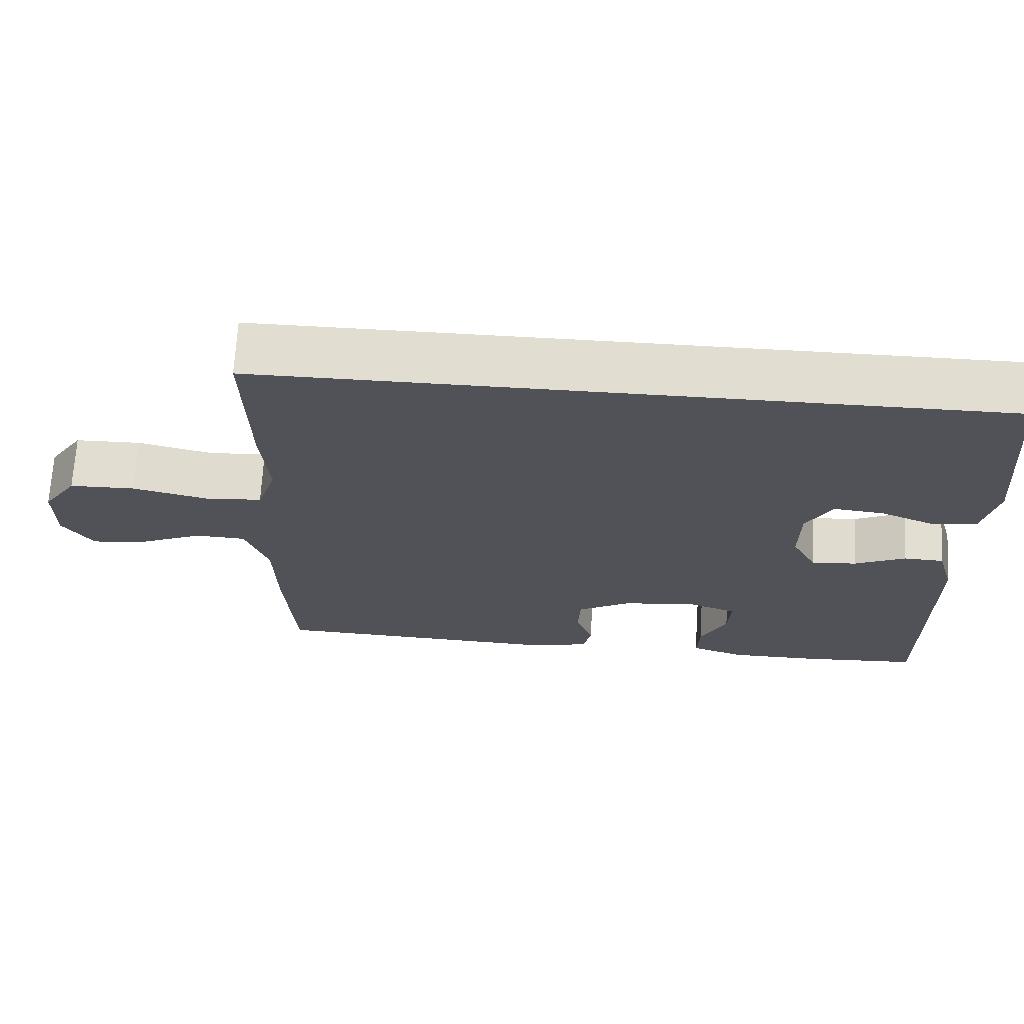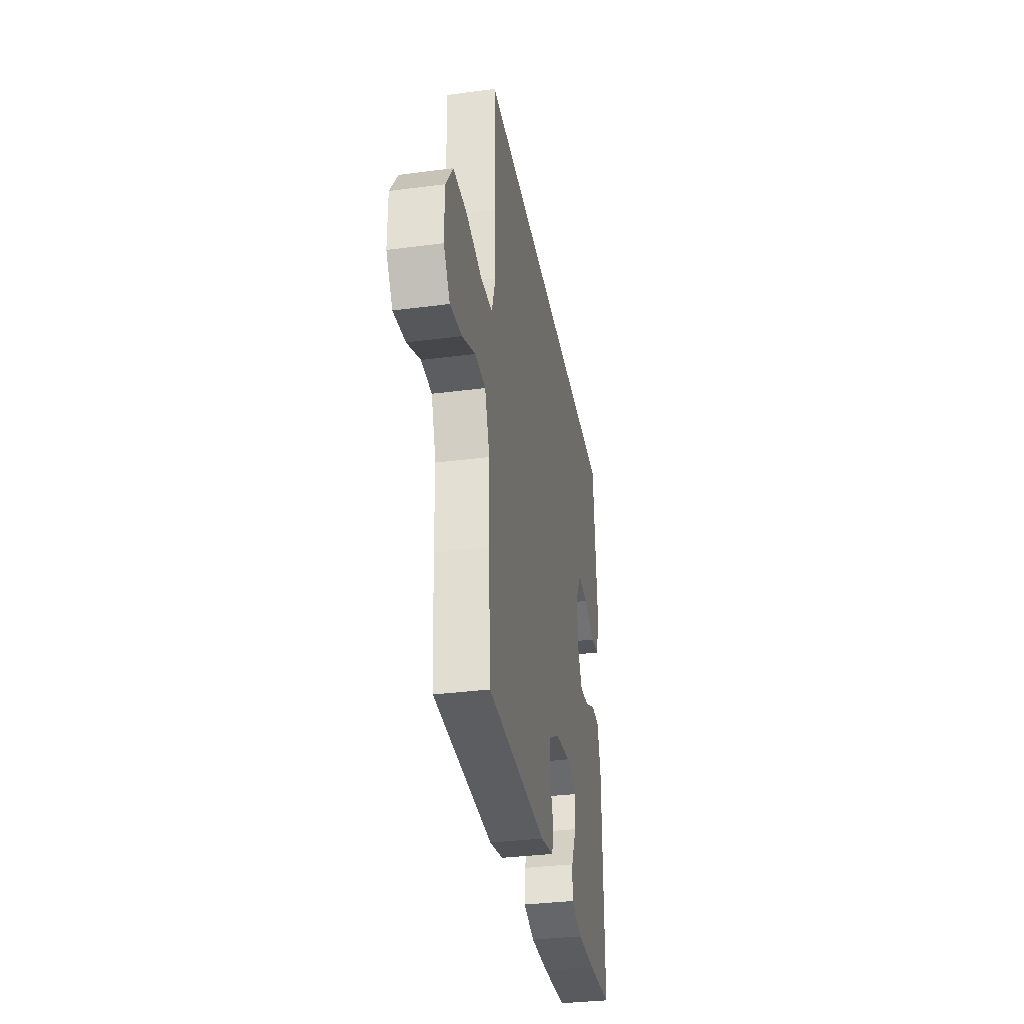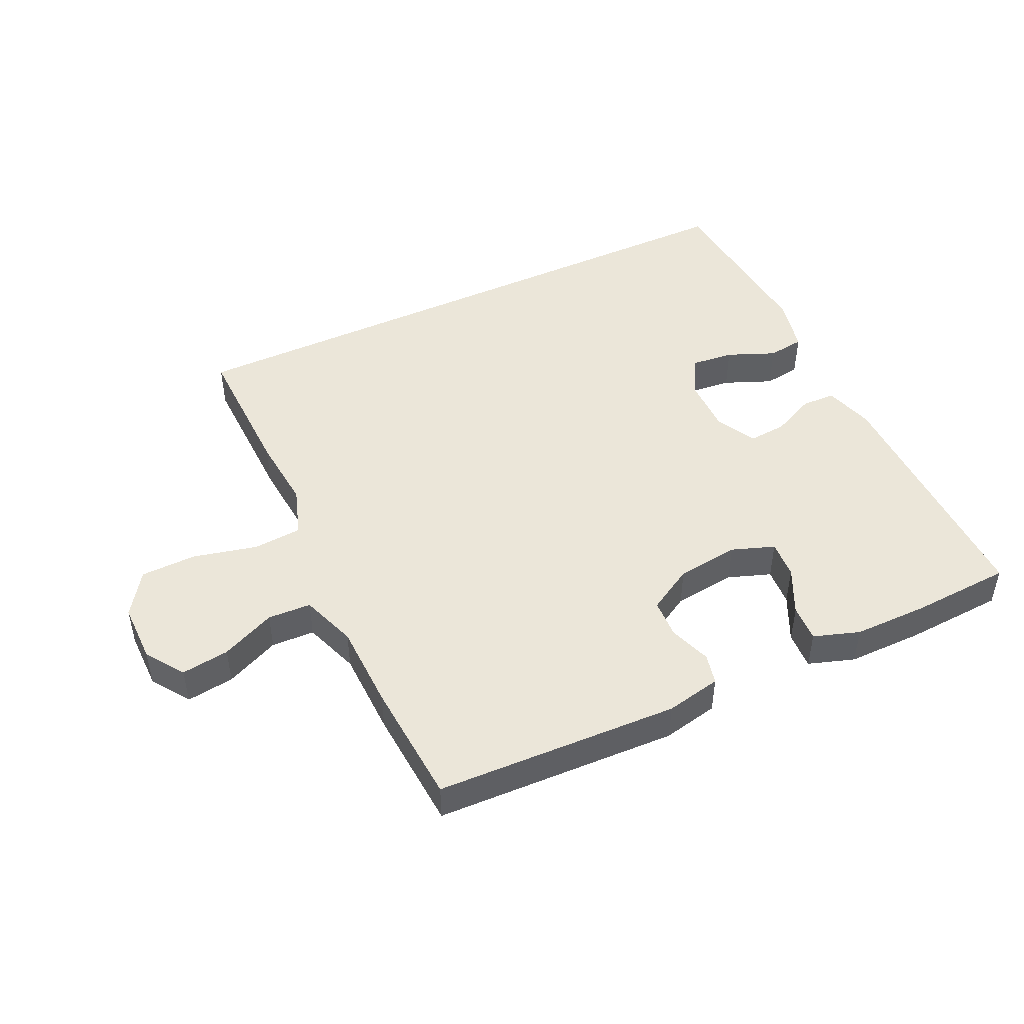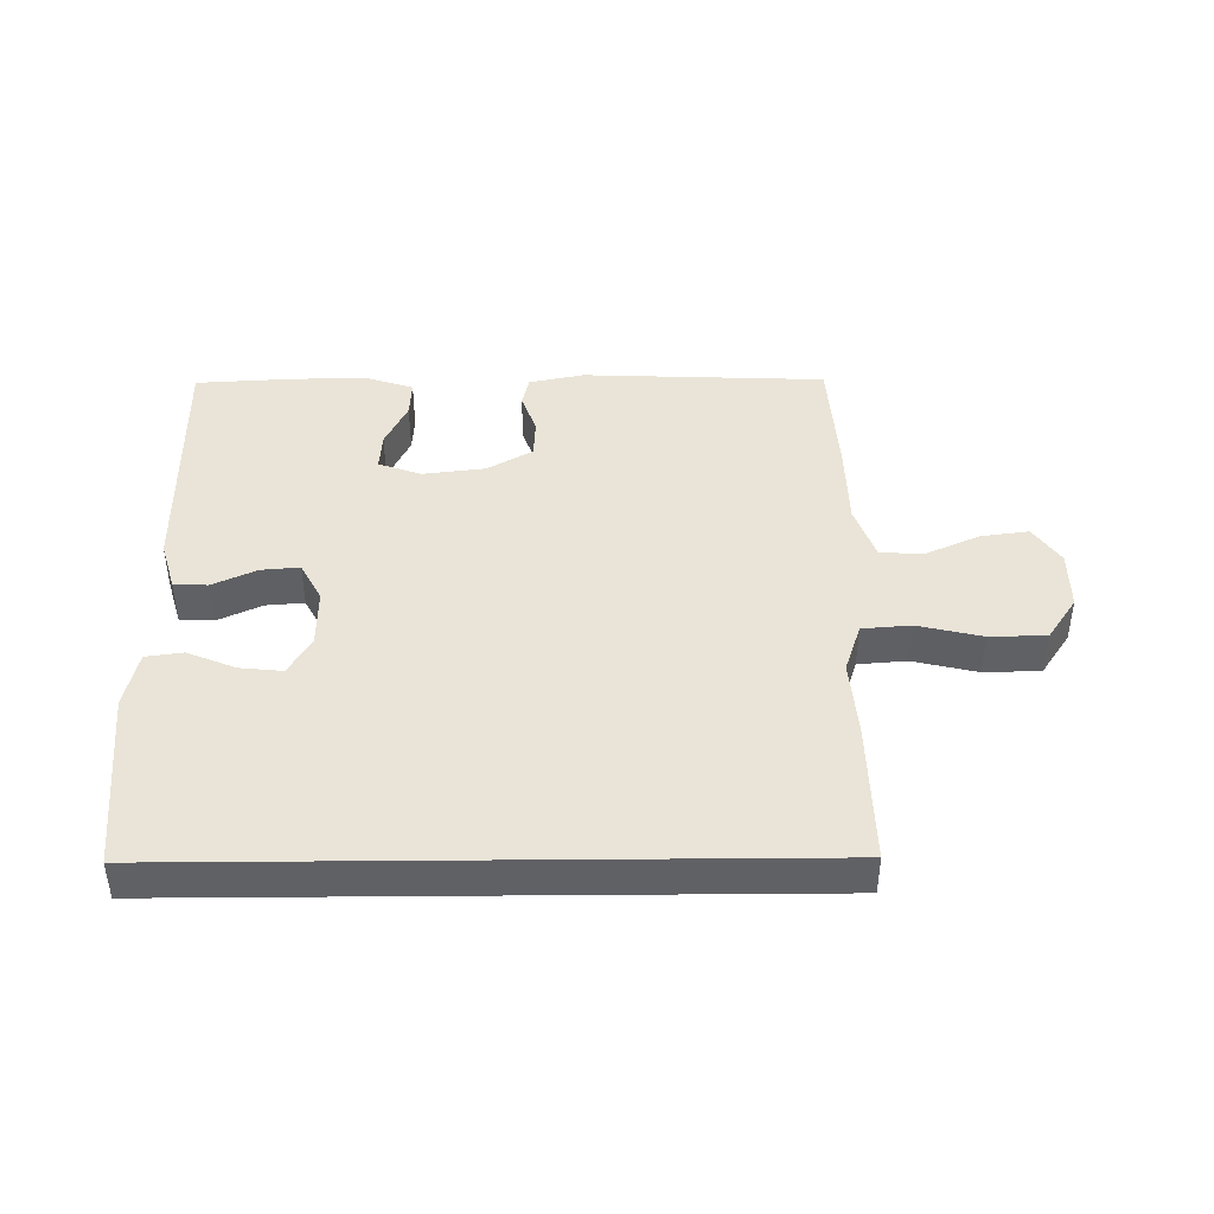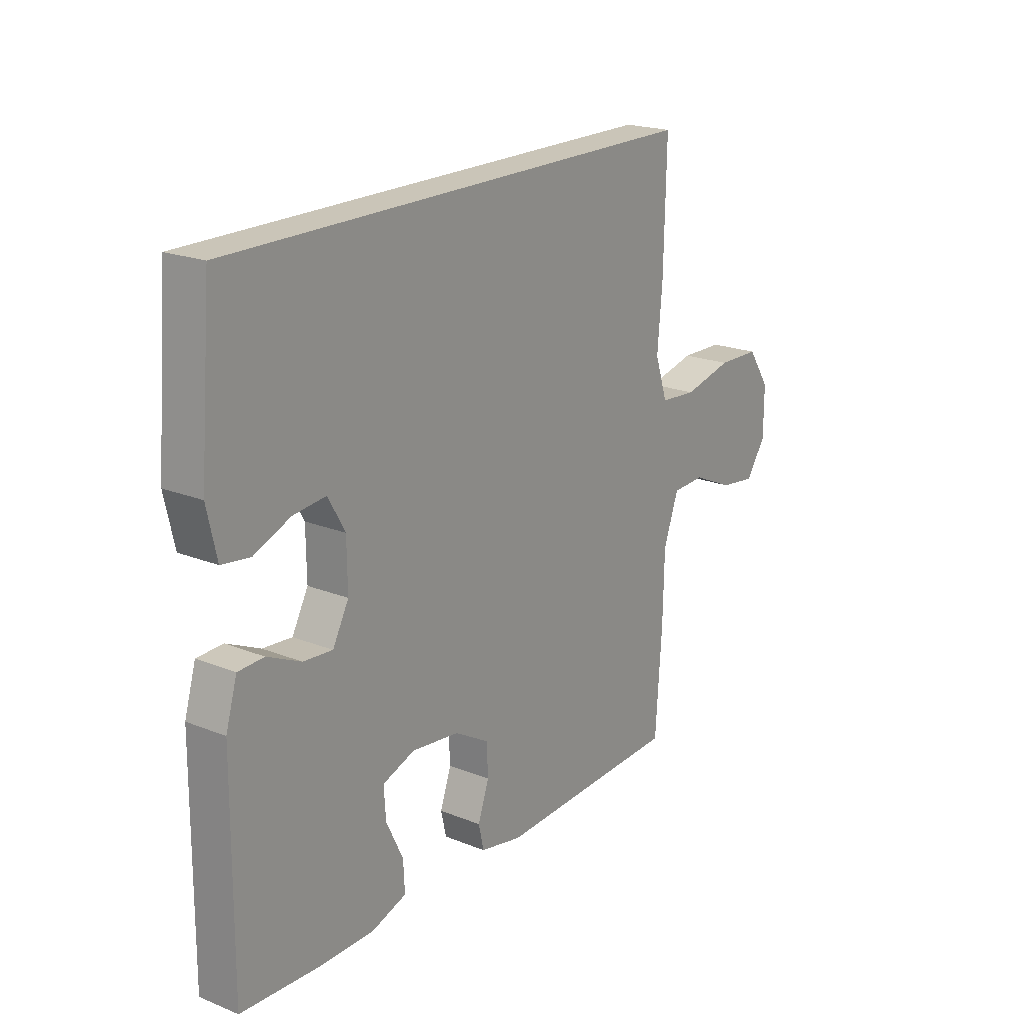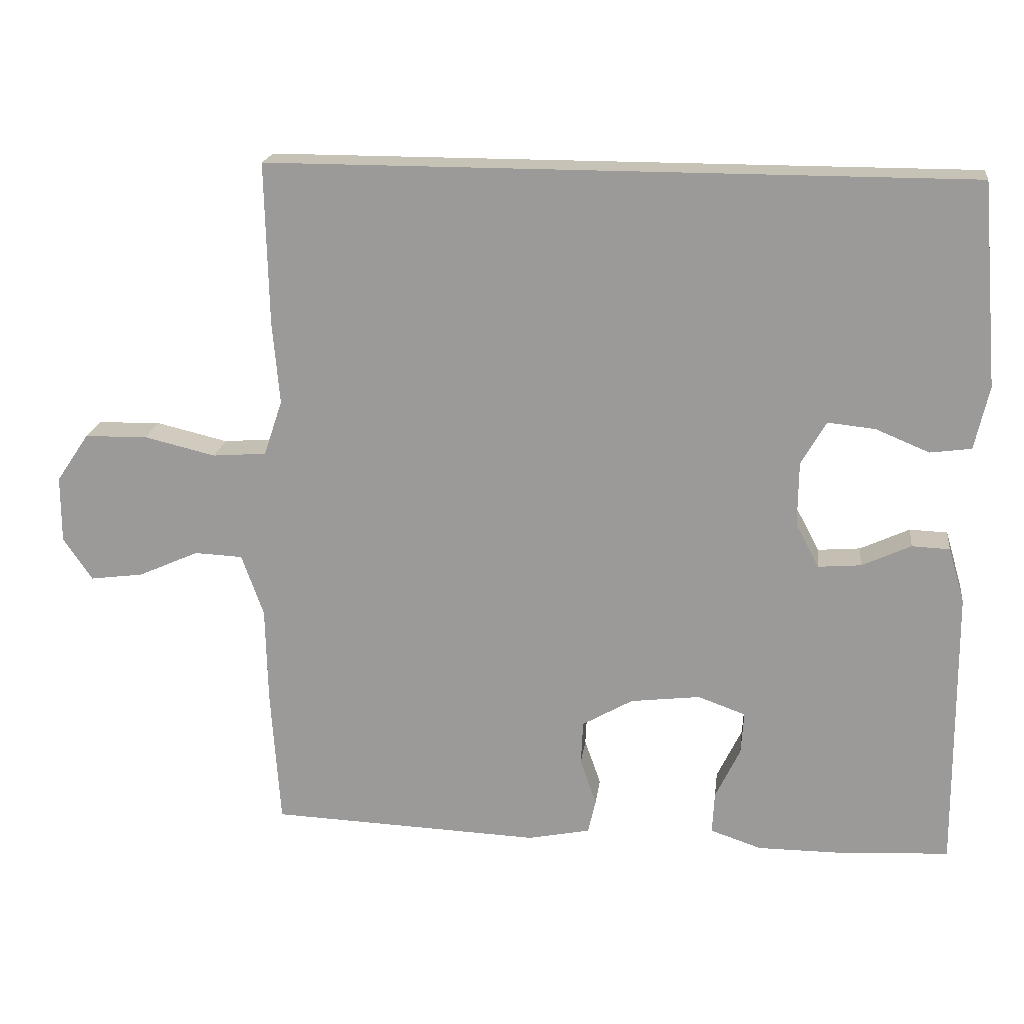
<metadata>
{"format":"obj","ext":"obj","renderer":"f3d","projection":"perspective","resolution":1024,"background":"white","views":[{"elev":68.5,"azim":-176.8,"up":"+Z"},{"elev":-34.0,"azim":100.0,"up":"+Z"},{"elev":47.1,"azim":154.8,"up":"+Y"},{"elev":42.9,"azim":-0.5,"up":"+Y"},{"elev":20.4,"azim":-53.9,"up":"+Z"},{"elev":19.3,"azim":-172.7,"up":"+Z"}]}
</metadata>
<code>
v -0.491 0.07 0.5
v 0.494 0.07 0.5
v 0.489 0.07 0.273
v 0.479 0.07 0.156
v 0.505 0.07 0.078
v 0.581 0.07 0.072
v 0.682 0.07 0.096
v 0.77 0.07 0.094
v 0.816 0.07 0.026
v 0.816 0.07 -0.068
v 0.775 0.07 -0.128
v 0.7 0.07 -0.118
v 0.615 0.07 -0.08
v 0.547 0.07 -0.083
v 0.516 0.07 -0.17
v 0.513 0.07 -0.305
v 0.5 0.07 -0.5
v 0.118 0.07 -0.515
v 0.031 0.07 -0.497
v 0.02 0.07 -0.449
v 0.043 0.07 -0.384
v 0.04 0.07 -0.322
v -0.031 0.07 -0.281
v -0.129 0.07 -0.269
v -0.196 0.07 -0.293
v -0.192 0.07 -0.353
v -0.157 0.07 -0.426
v -0.154 0.07 -0.485
v -0.226 0.07 -0.509
v -0.342 0.07 -0.509
v -0.5 0.07 -0.5
v -0.497 0.07 -0.101
v -0.474 0.07 -0.023
v -0.421 0.07 -0.021
v -0.352 0.07 -0.053
v -0.292 0.07 -0.058
v -0.259 0.07 0.004
v -0.26 0.07 0.095
v -0.295 0.07 0.156
v -0.362 0.07 0.149
v -0.437 0.07 0.118
v -0.495 0.07 0.126
v -0.515 0.07 0.215
v -0.491 0 0.5
v 0.494 0 0.5
v 0.489 0 0.273
v 0.479 0 0.156
v 0.505 0 0.078
v 0.581 0 0.072
v 0.682 0 0.096
v 0.77 0 0.094
v 0.816 0 0.026
v 0.816 0 -0.068
v 0.775 0 -0.128
v 0.7 0 -0.118
v 0.615 0 -0.08
v 0.547 0 -0.083
v 0.516 0 -0.17
v 0.513 0 -0.305
v 0.5 0 -0.5
v 0.118 0 -0.515
v 0.031 0 -0.497
v 0.02 0 -0.449
v 0.043 0 -0.384
v 0.04 0 -0.322
v -0.031 0 -0.281
v -0.129 0 -0.269
v -0.196 0 -0.293
v -0.192 0 -0.353
v -0.157 0 -0.426
v -0.154 0 -0.485
v -0.226 0 -0.509
v -0.342 0 -0.509
v -0.5 0 -0.5
v -0.497 0 -0.101
v -0.474 0 -0.023
v -0.421 0 -0.021
v -0.352 0 -0.053
v -0.292 0 -0.058
v -0.259 0 0.004
v -0.26 0 0.095
v -0.295 0 0.156
v -0.362 0 0.149
v -0.437 0 0.118
v -0.495 0 0.126
v -0.515 0 0.215
f 40 41 42 43
f 39 40 43 1
f 38 39 1 2
f 37 38 2 3
f 36 37 3 4
f 32 33 34 35
f 32 35 36
f 31 32 36
f 26 27 28 29
f 25 26 29 30
f 18 19 20 21
f 18 21 22
f 15 16 17 18
f 14 15 18 22
f 10 11 12 13
f 10 13 14
f 9 10 14
f 6 7 8 9
f 5 6 9 14
f 25 30 31 36
f 24 25 36 4
f 23 24 4 5
f 5 14 22 23
f 86 85 84 83
f 44 86 83 82
f 45 44 82 81
f 46 45 81 80
f 47 46 80 79
f 78 77 76 75
f 79 78 75
f 79 75 74
f 72 71 70 69
f 73 72 69 68
f 64 63 62 61
f 65 64 61
f 61 60 59 58
f 65 61 58 57
f 56 55 54 53
f 57 56 53
f 57 53 52
f 52 51 50 49
f 57 52 49 48
f 79 74 73 68
f 47 79 68 67
f 48 47 67 66
f 66 65 57 48
f 1 44 45 2
f 2 45 46 3
f 3 46 47 4
f 4 47 48 5
f 5 48 49 6
f 6 49 50 7
f 7 50 51 8
f 8 51 52 9
f 9 52 53 10
f 10 53 54 11
f 11 54 55 12
f 12 55 56 13
f 13 56 57 14
f 14 57 58 15
f 15 58 59 16
f 16 59 60 17
f 17 60 61 18
f 18 61 62 19
f 19 62 63 20
f 20 63 64 21
f 21 64 65 22
f 22 65 66 23
f 23 66 67 24
f 24 67 68 25
f 25 68 69 26
f 26 69 70 27
f 27 70 71 28
f 28 71 72 29
f 29 72 73 30
f 30 73 74 31
f 31 74 75 32
f 32 75 76 33
f 33 76 77 34
f 34 77 78 35
f 35 78 79 36
f 36 79 80 37
f 37 80 81 38
f 38 81 82 39
f 39 82 83 40
f 40 83 84 41
f 41 84 85 42
f 42 85 86 43
f 43 86 44 1

</code>
